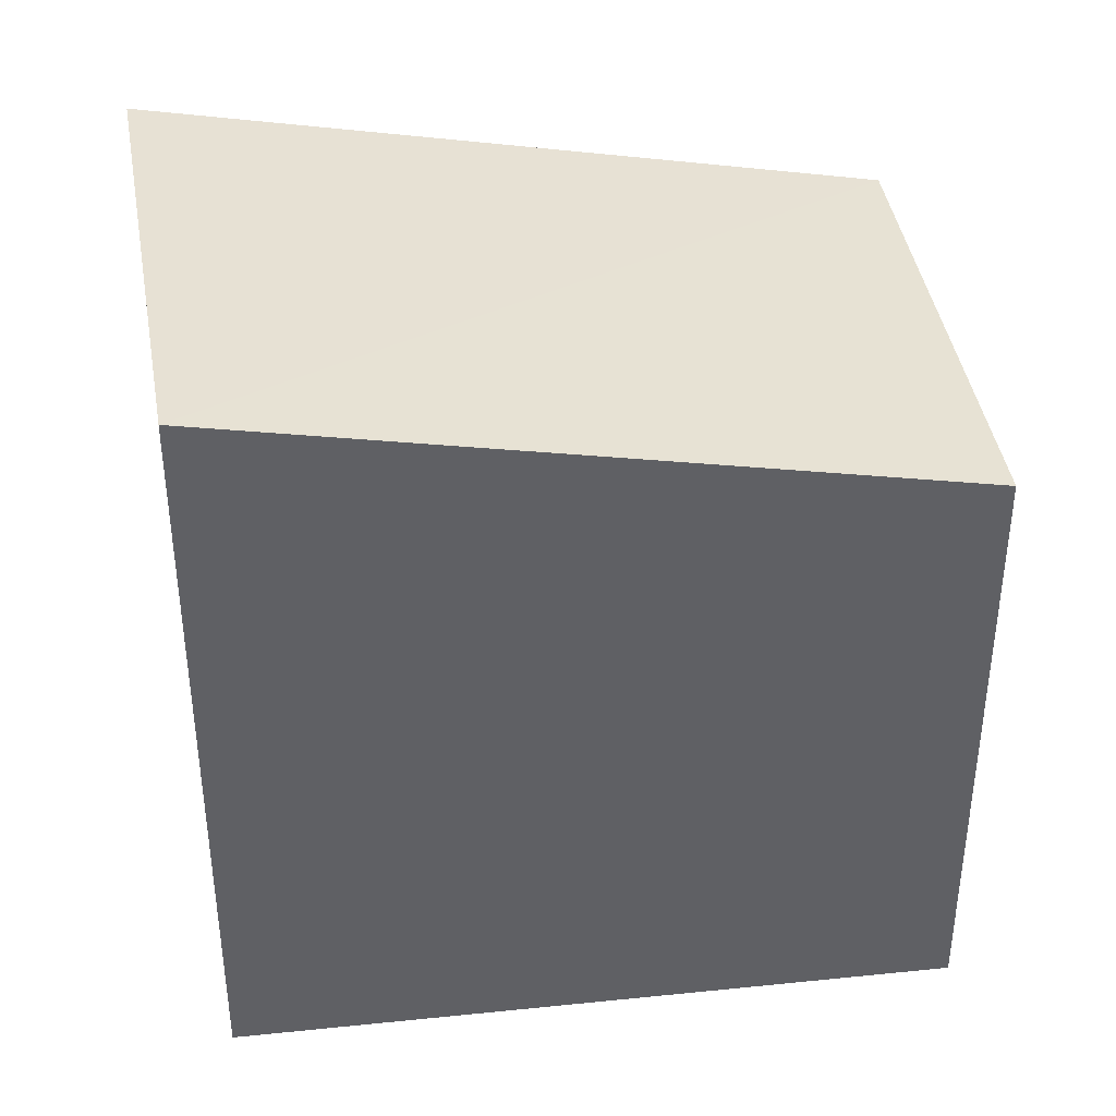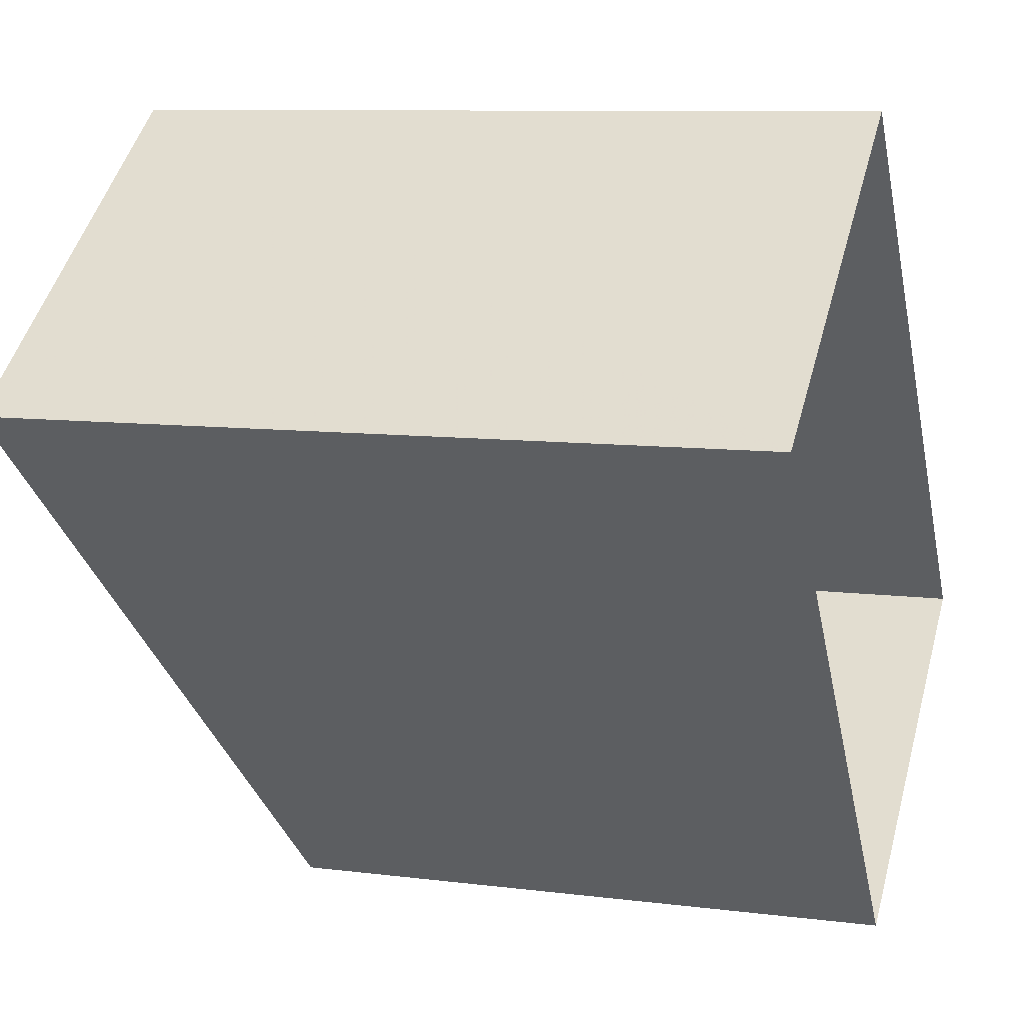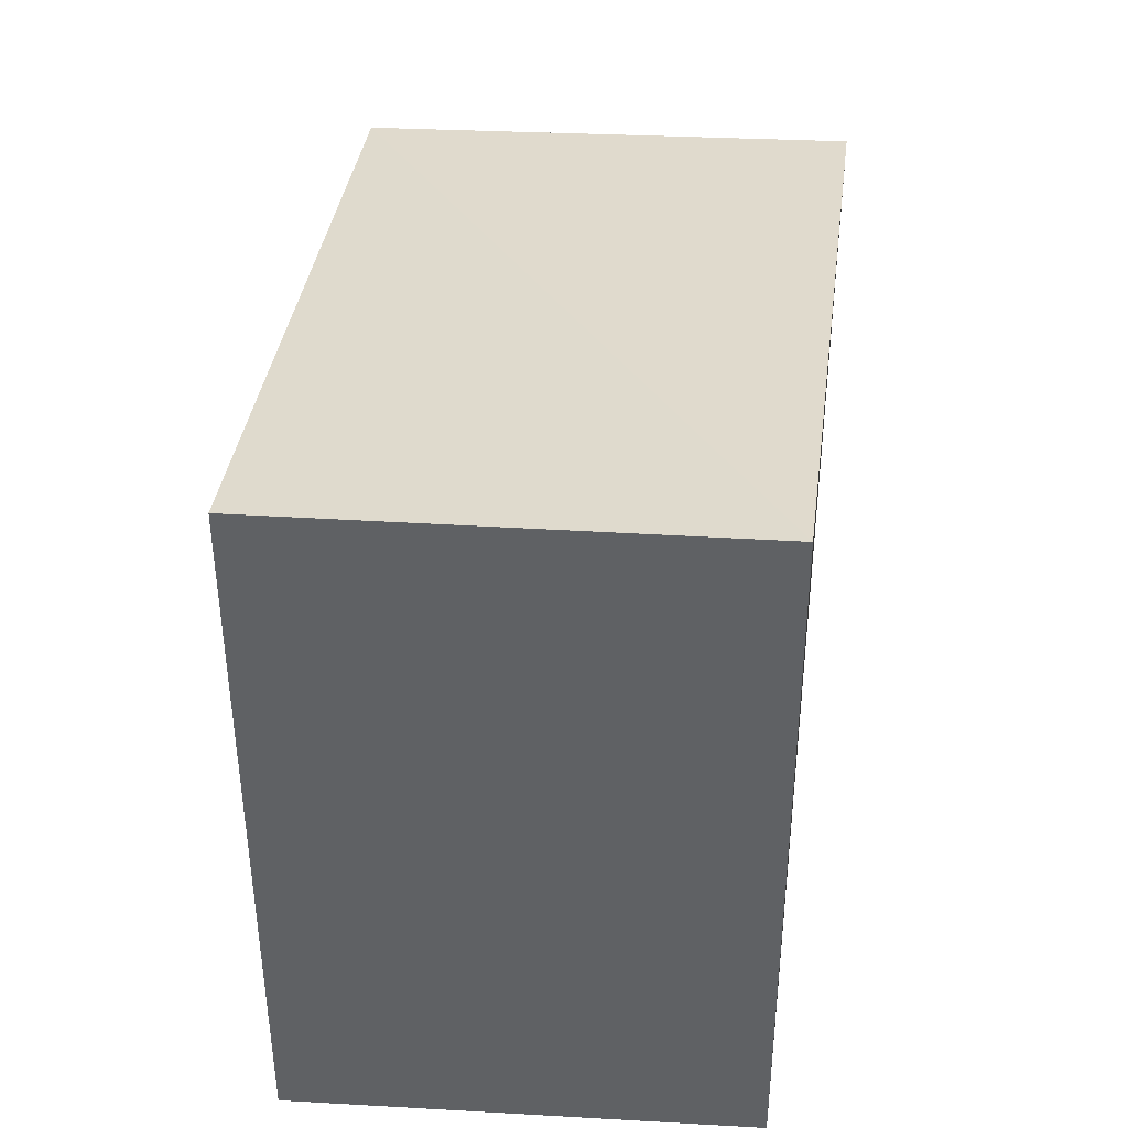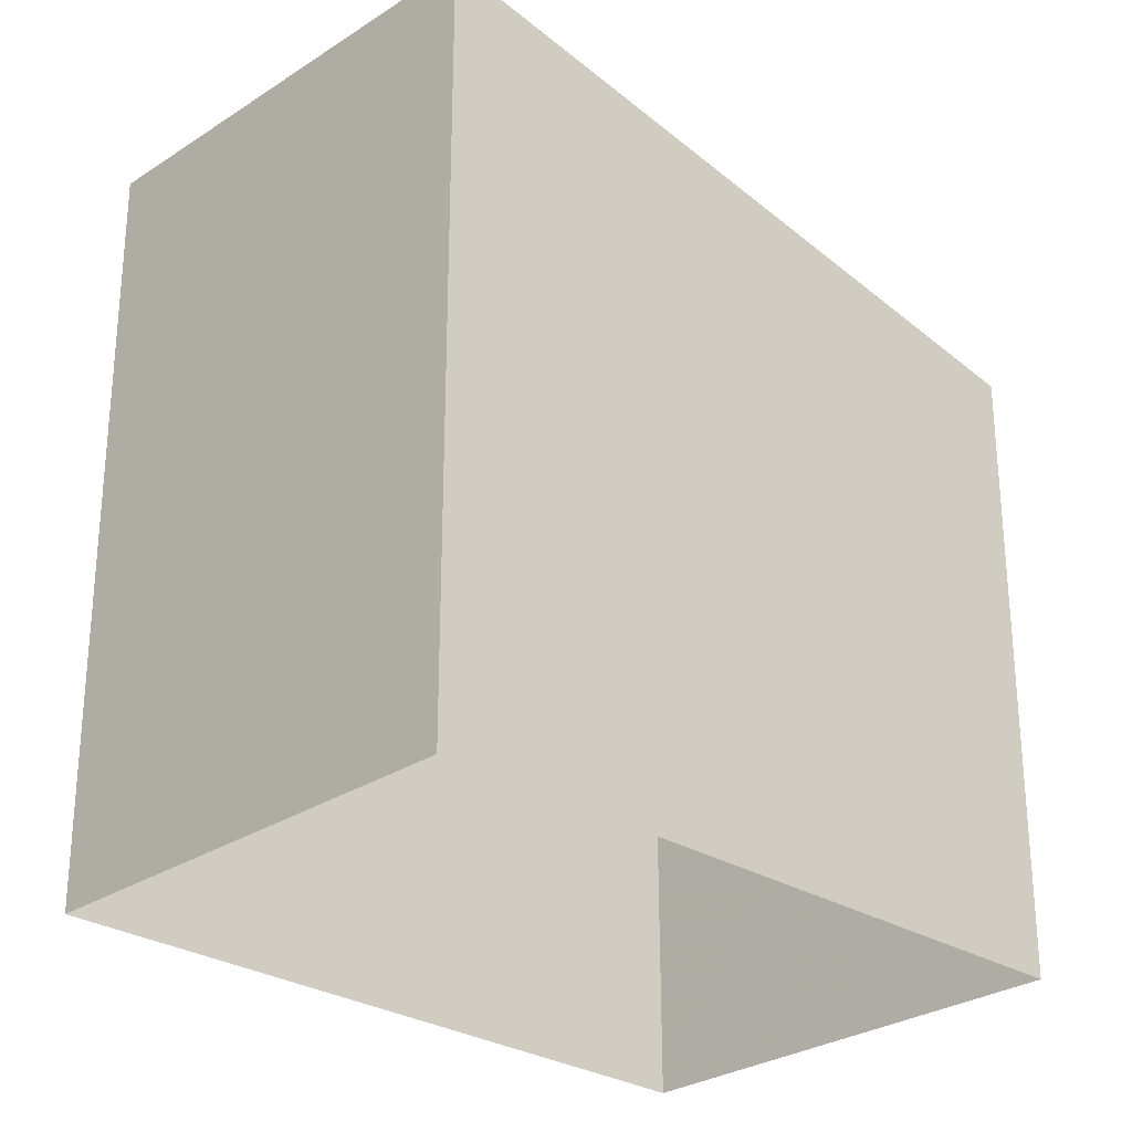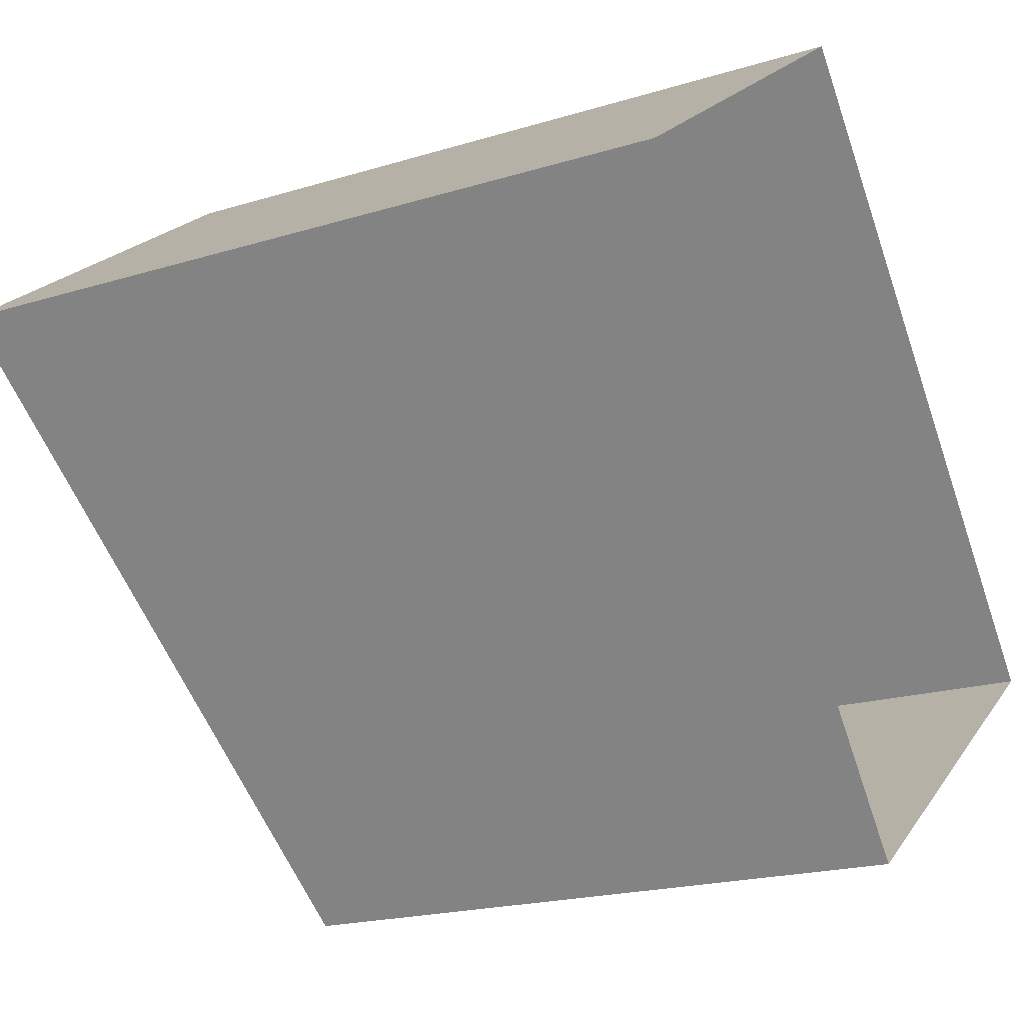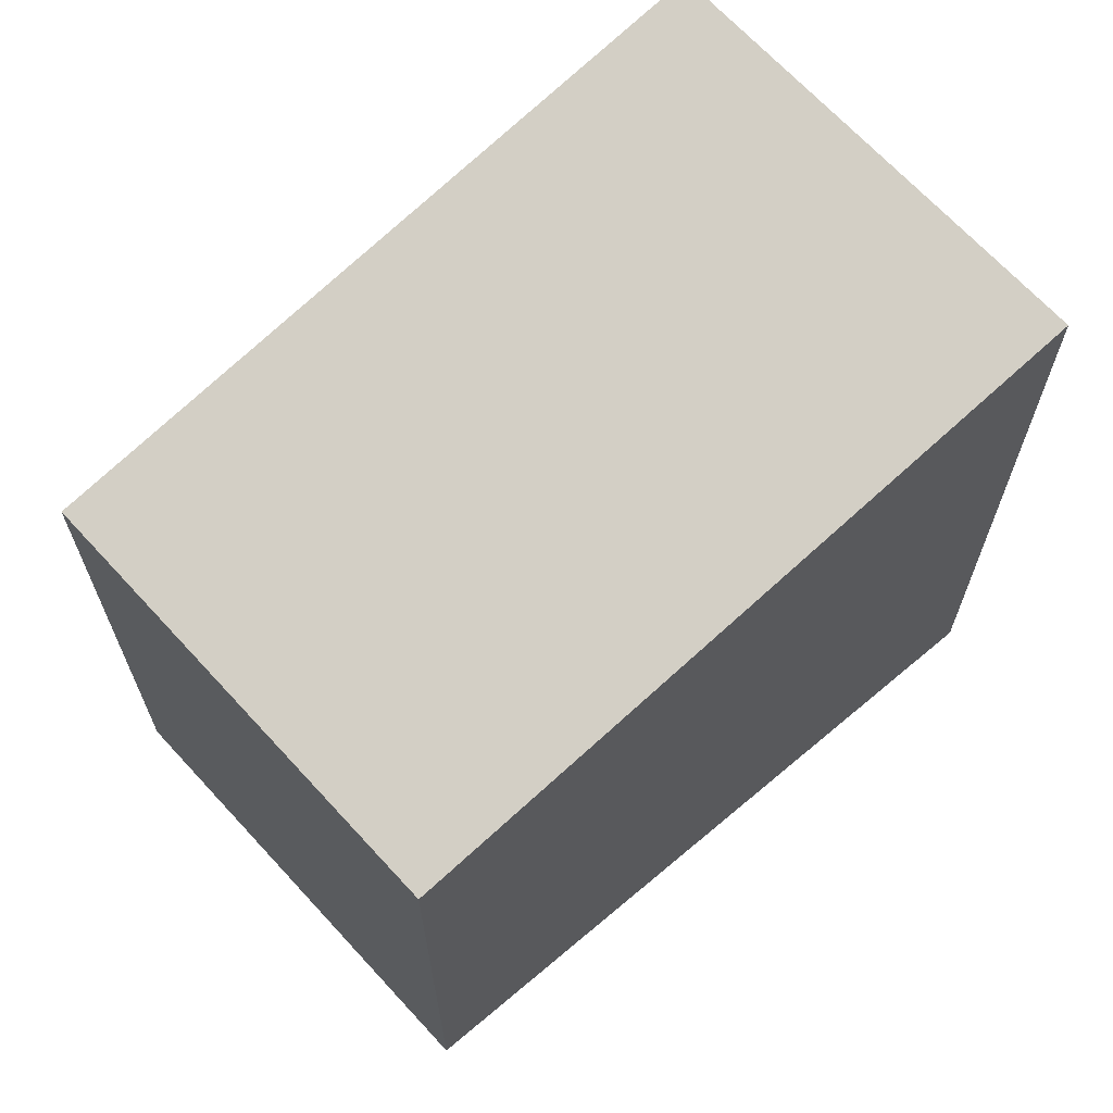
<metadata>
{"format":"obj","ext":"obj","renderer":"f3d","projection":"perspective","resolution":1024,"background":"white","views":[{"elev":41.7,"azim":-136.1,"up":"+Z"},{"elev":9.3,"azim":108.6,"up":"+Y"},{"elev":43.7,"azim":147.8,"up":"+Z"},{"elev":-28.7,"azim":-171.6,"up":"+Z"},{"elev":-19.2,"azim":120.4,"up":"+Y"},{"elev":68.6,"azim":11.0,"up":"+Z"}]}
</metadata>
<code>
v 1.198e+05 7.866e+05 20.82
v 1.198e+05 7.866e+05 20.82
v 1.198e+05 7.866e+05 20.82
v 1.198e+05 7.866e+05 20.82
v 1.198e+05 7.866e+05 27.64
v 1.198e+05 7.866e+05 26.42
v 1.198e+05 7.866e+05 26.42
v 1.198e+05 7.866e+05 27.64
f 1 2 3
f 4 1 3
f 5 6 7
f 8 5 7
f 6 4 3
f 7 6 3
f 6 1 4
f 6 5 1
f 5 2 1
f 5 8 2
f 7 3 2
f 8 7 2

</code>
